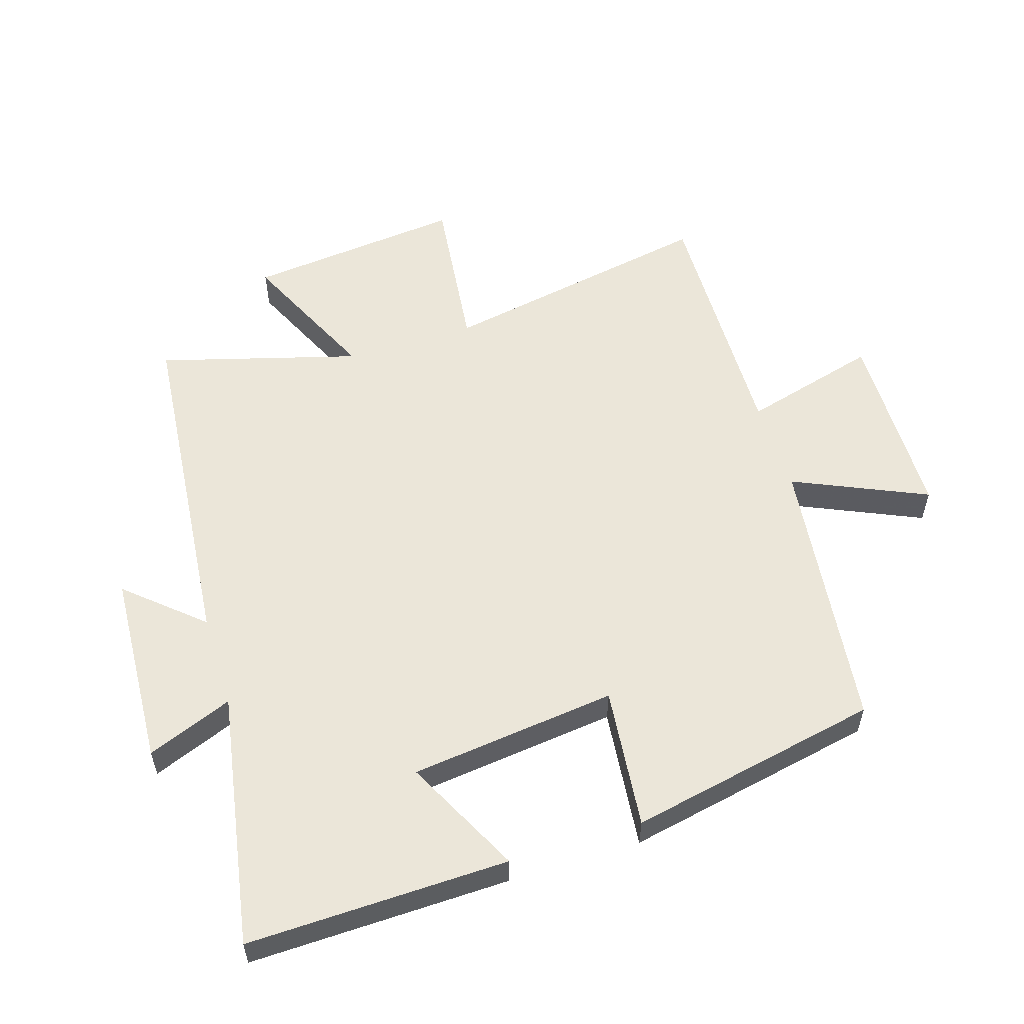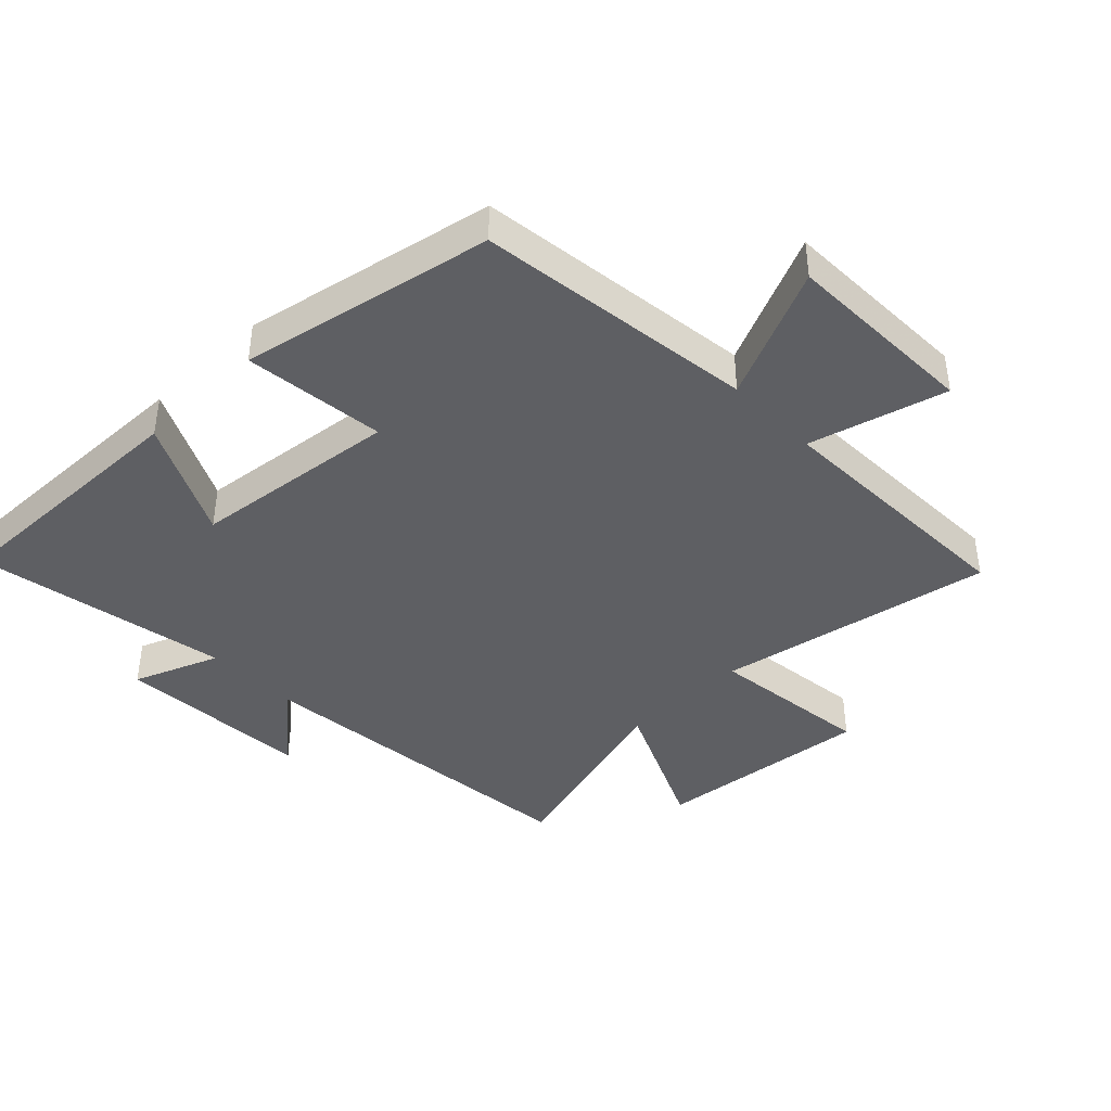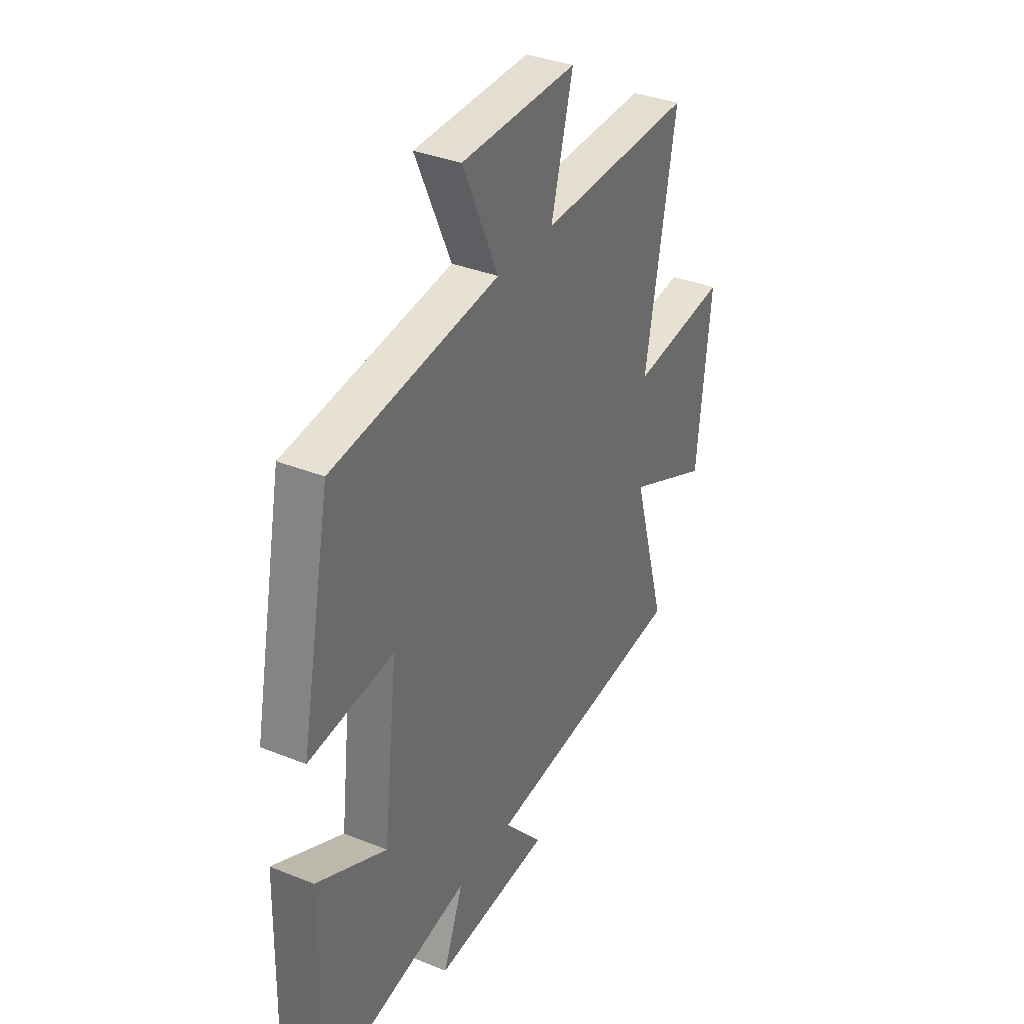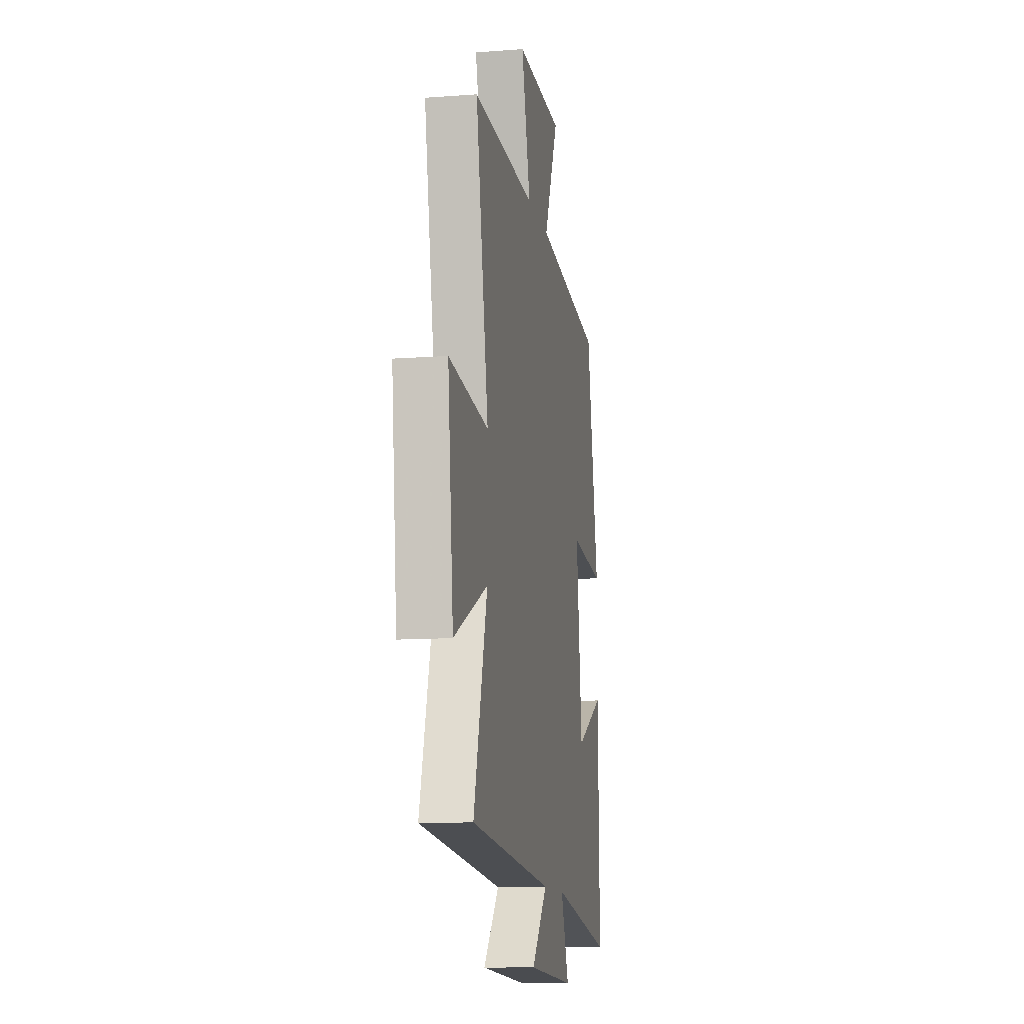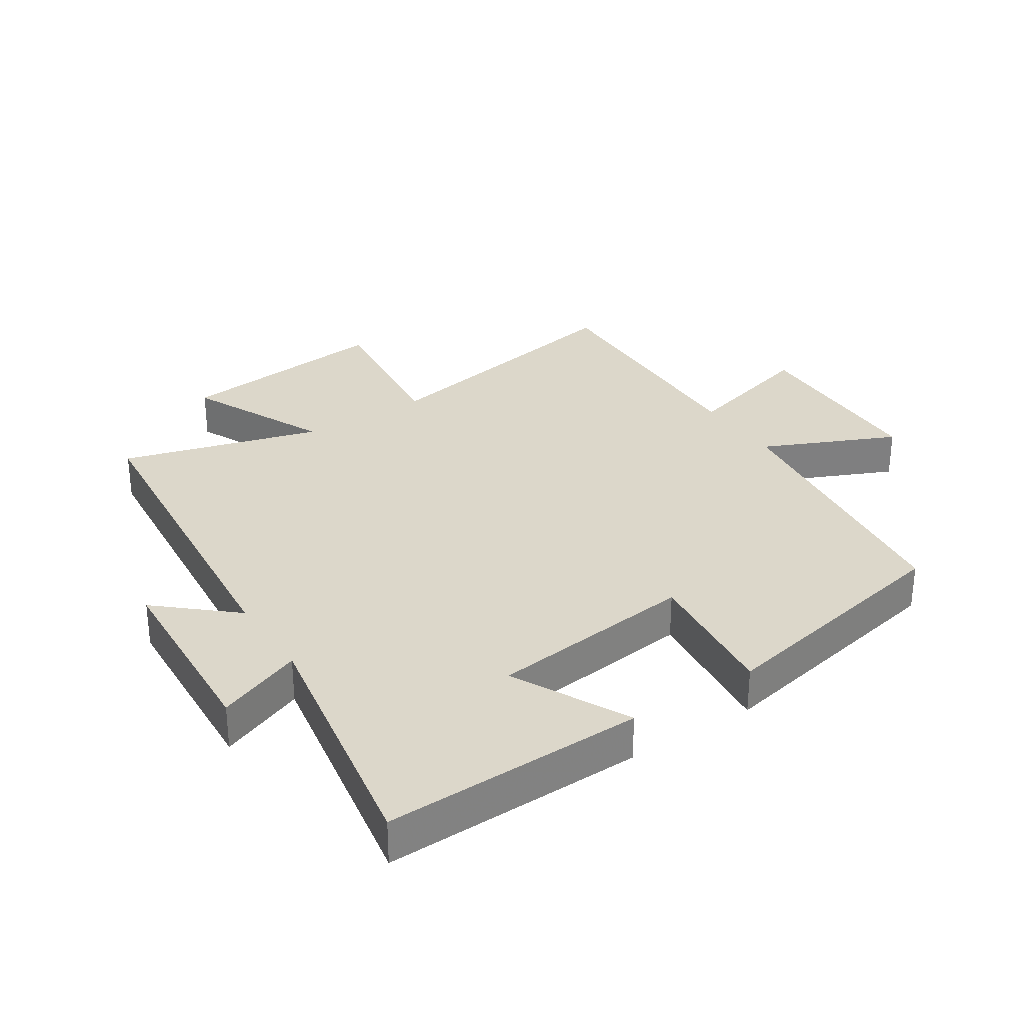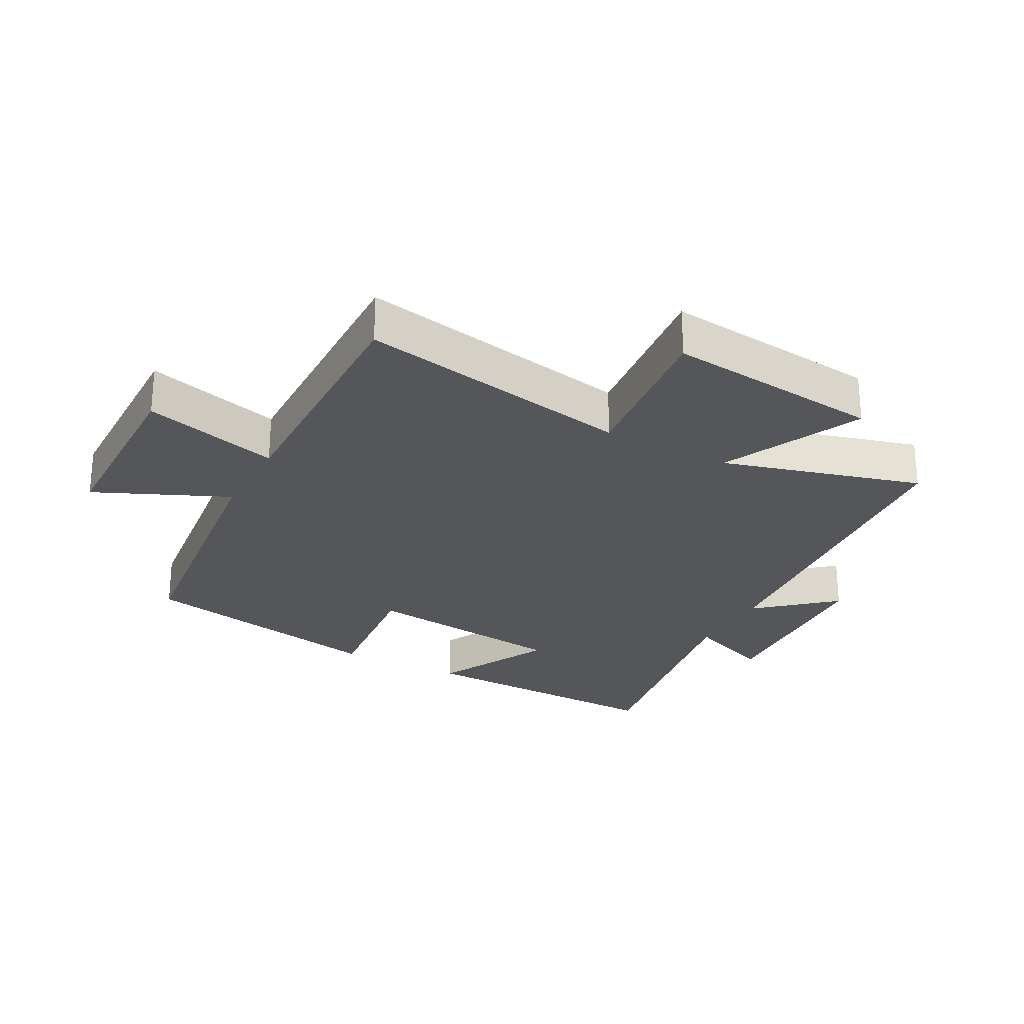
<metadata>
{"format":"obj","ext":"obj","renderer":"f3d","projection":"perspective","resolution":1024,"background":"white","views":[{"elev":55.9,"azim":-107.5,"up":"+Y"},{"elev":-41.2,"azim":-45.8,"up":"+Y"},{"elev":35.4,"azim":-62.0,"up":"+Z"},{"elev":-11.6,"azim":100.2,"up":"+Z"},{"elev":30.7,"azim":-123.2,"up":"+Y"},{"elev":-26.1,"azim":61.5,"up":"+Y"}]}
</metadata>
<code>
v -0.509 0.07 -0.572
v -0.5 0.07 -0.161
v -0.315 0.07 -0.253
v -0.277 0.07 0.073
v -0.5 0.07 0.049
v -0.421 0.07 0.446
v 0.019 0.07 0.5
v -0.075 0.07 0.709
v 0.231 0.07 0.715
v 0.173 0.07 0.5
v 0.581 0.07 0.51
v 0.5 0.07 0.075
v 0.757 0.07 0.105
v 0.721 0.07 -0.237
v 0.5 0.07 -0.135
v 0.589 0.07 -0.448
v 0.045 0.07 -0.5
v 0.148 0.07 -0.617
v -0.16 0.07 -0.635
v -0.107 0.07 -0.5
v -0.509 0 -0.572
v -0.5 0 -0.161
v -0.315 0 -0.253
v -0.277 0 0.073
v -0.5 0 0.049
v -0.421 0 0.446
v 0.019 0 0.5
v -0.075 0 0.709
v 0.231 0 0.715
v 0.173 0 0.5
v 0.581 0 0.51
v 0.5 0 0.075
v 0.757 0 0.105
v 0.721 0 -0.237
v 0.5 0 -0.135
v 0.589 0 -0.448
v 0.045 0 -0.5
v 0.148 0 -0.617
v -0.16 0 -0.635
v -0.107 0 -0.5
f 17 18 19 20
f 15 16 17 20
f 15 20 1
f 12 13 14 15
f 12 15 1
f 10 11 12 1
f 7 8 9 10
f 4 5 6 7
f 3 4 7 10
f 1 2 3
f 1 3 10
f 40 39 38 37
f 40 37 36 35
f 21 40 35
f 35 34 33 32
f 21 35 32
f 21 32 31 30
f 30 29 28 27
f 27 26 25 24
f 30 27 24 23
f 23 22 21
f 30 23 21
f 1 21 22 2
f 2 22 23 3
f 3 23 24 4
f 4 24 25 5
f 5 25 26 6
f 6 26 27 7
f 7 27 28 8
f 8 28 29 9
f 9 29 30 10
f 10 30 31 11
f 11 31 32 12
f 12 32 33 13
f 13 33 34 14
f 14 34 35 15
f 15 35 36 16
f 16 36 37 17
f 17 37 38 18
f 18 38 39 19
f 19 39 40 20
f 20 40 21 1

</code>
